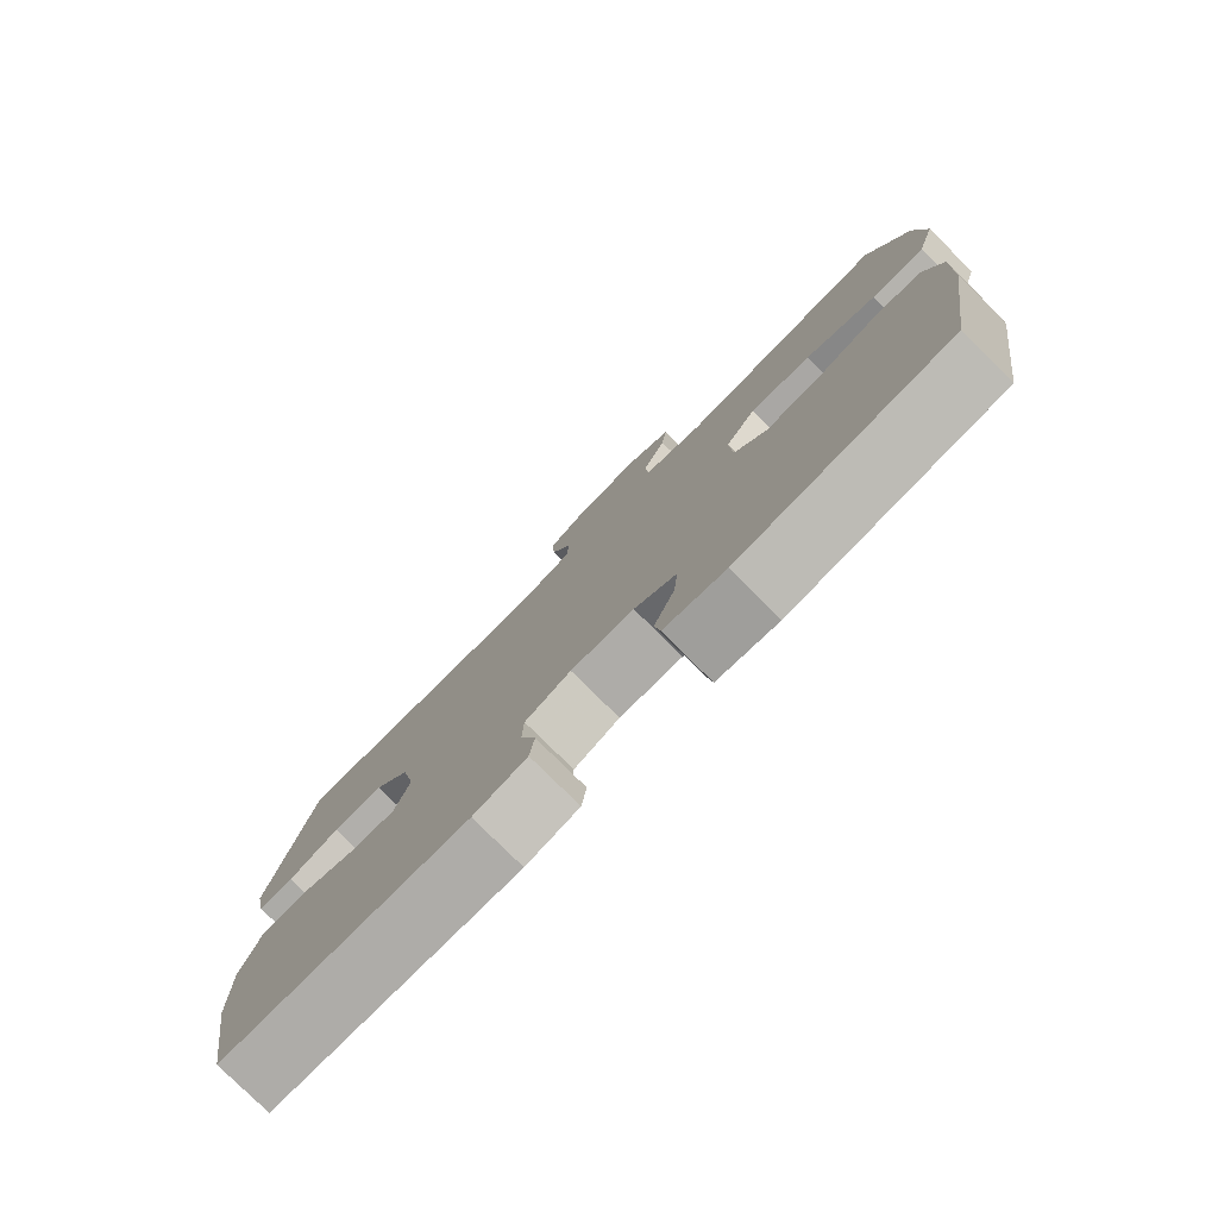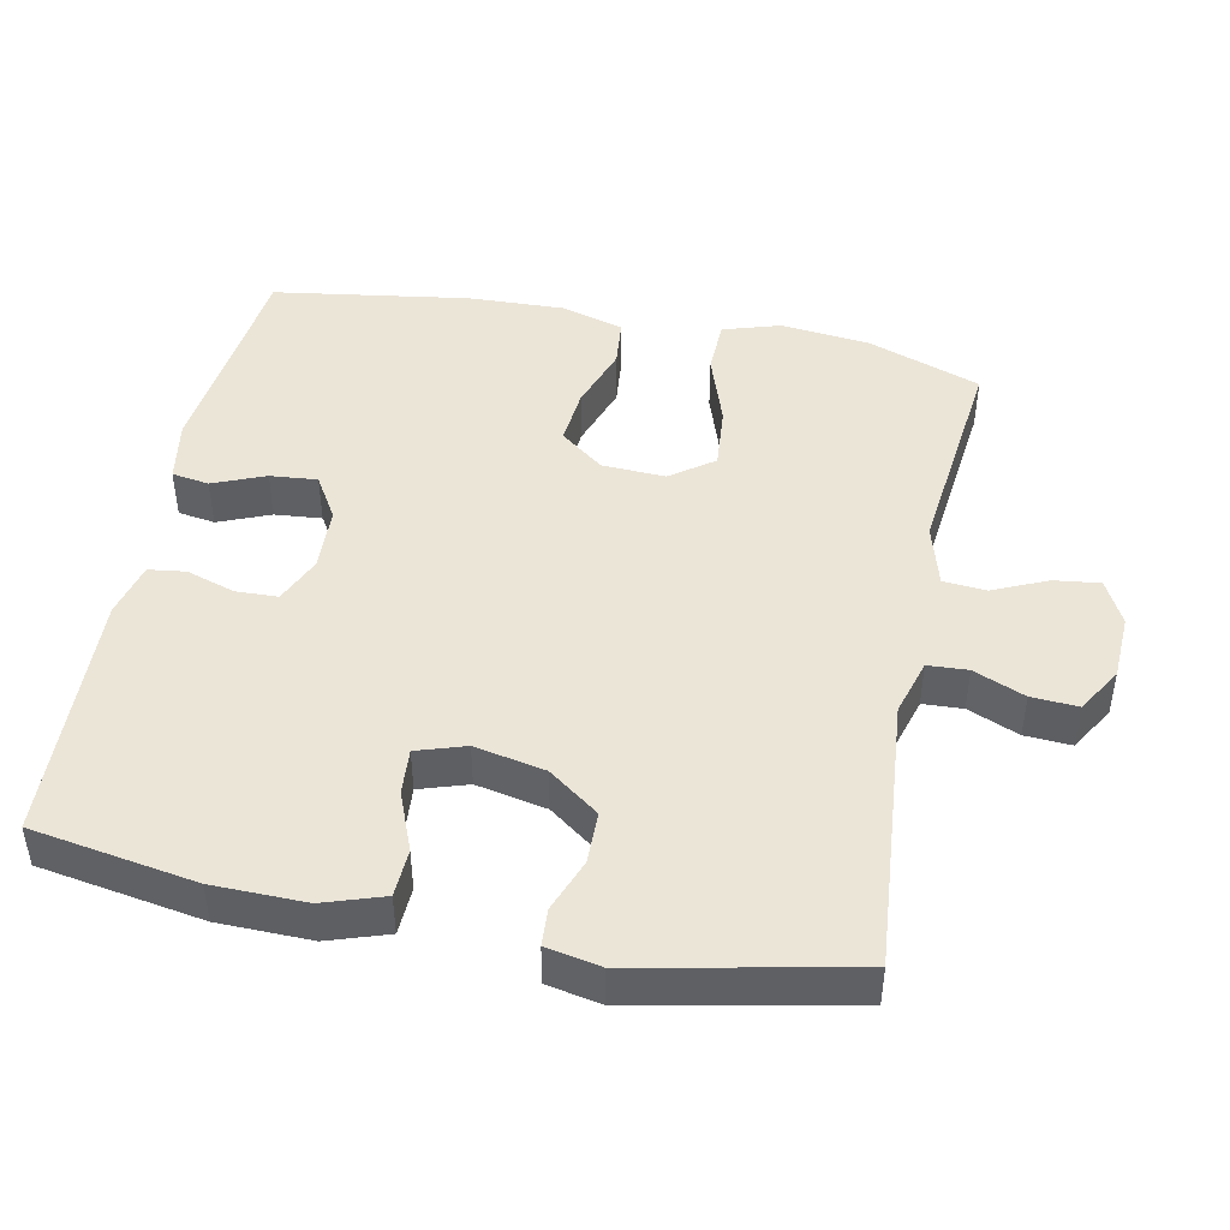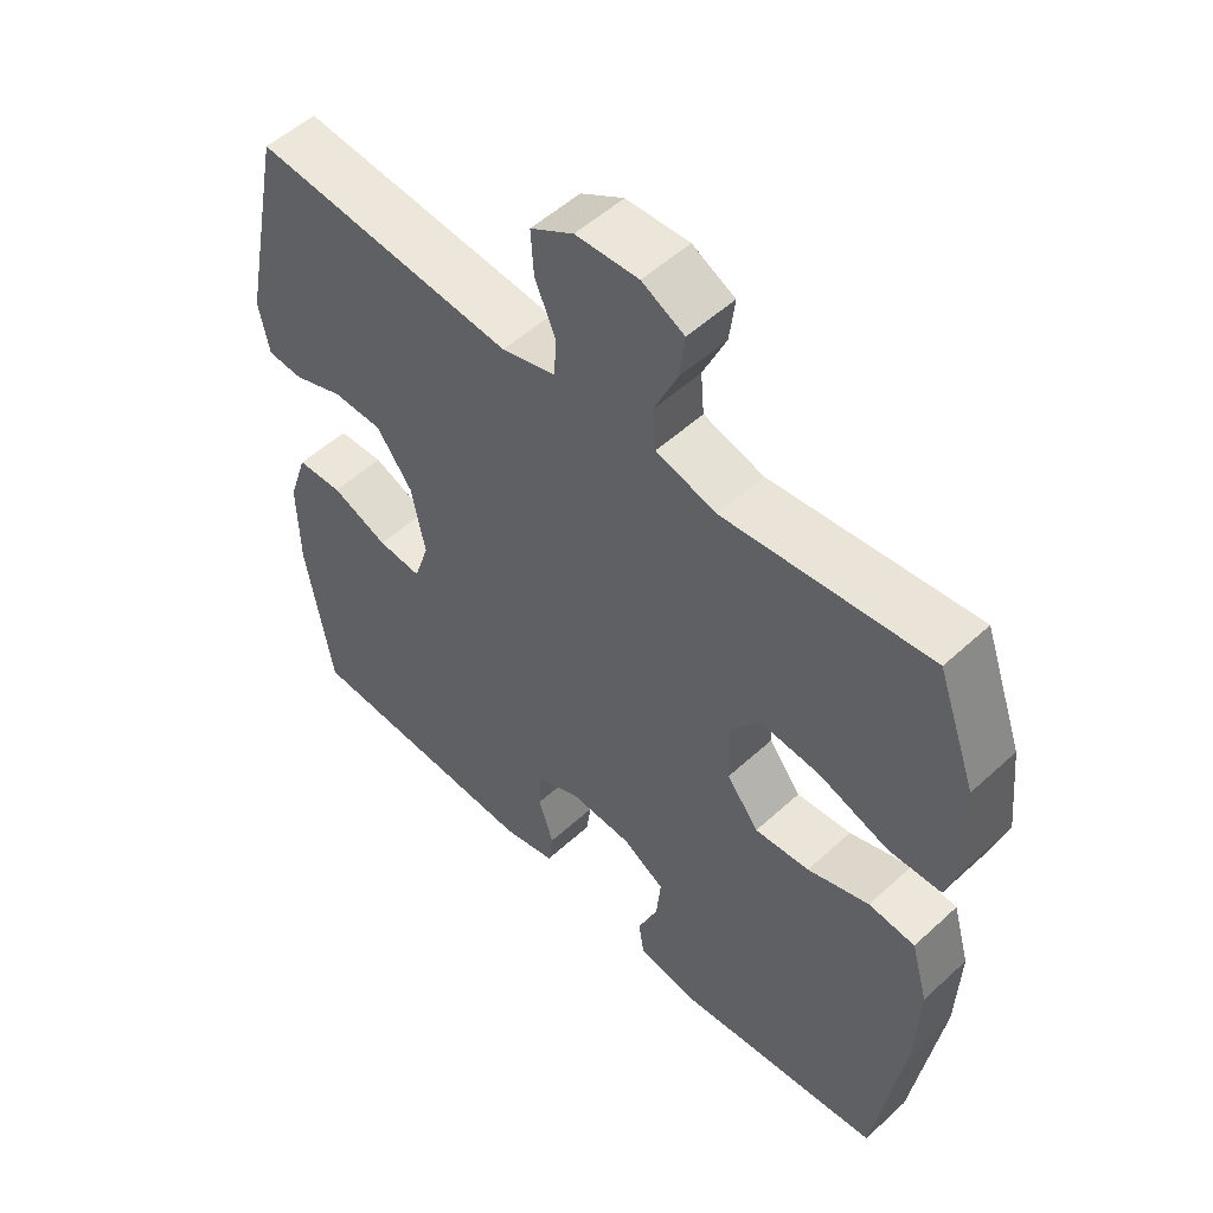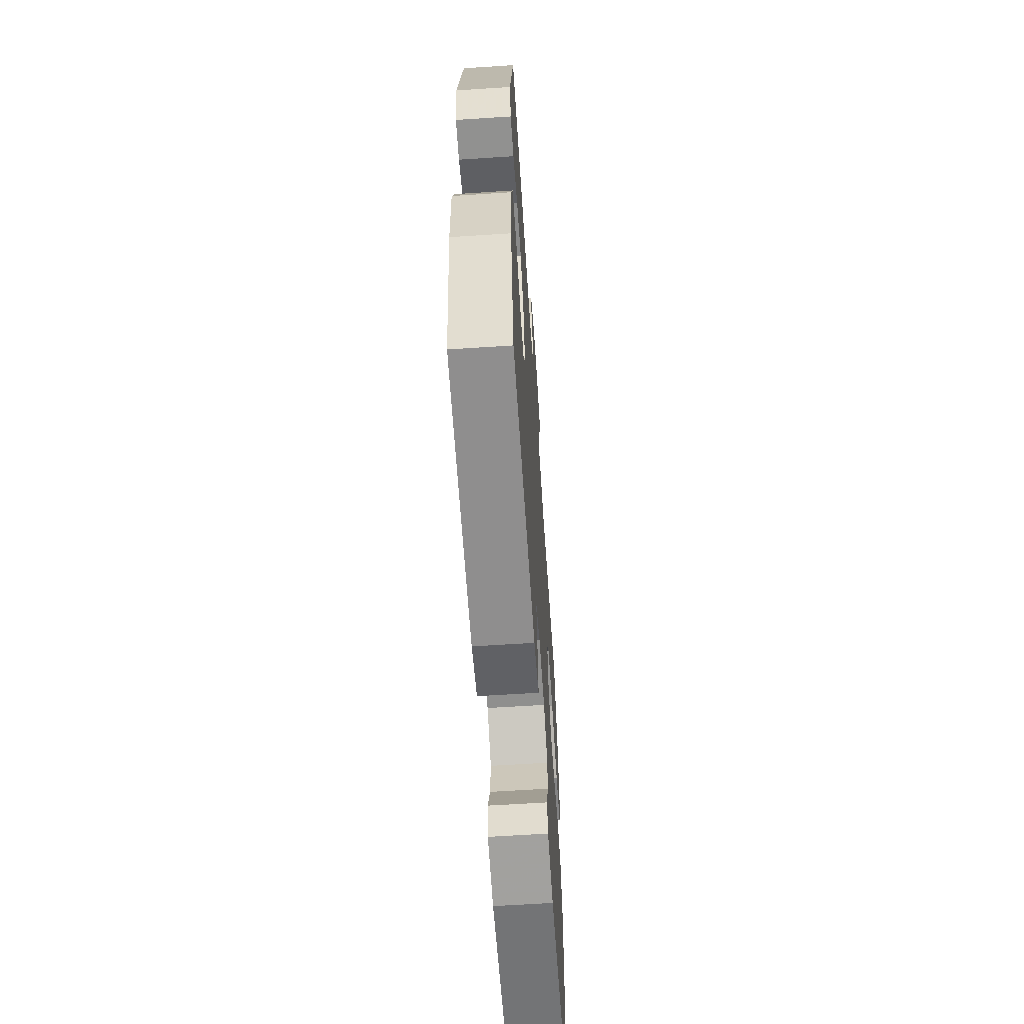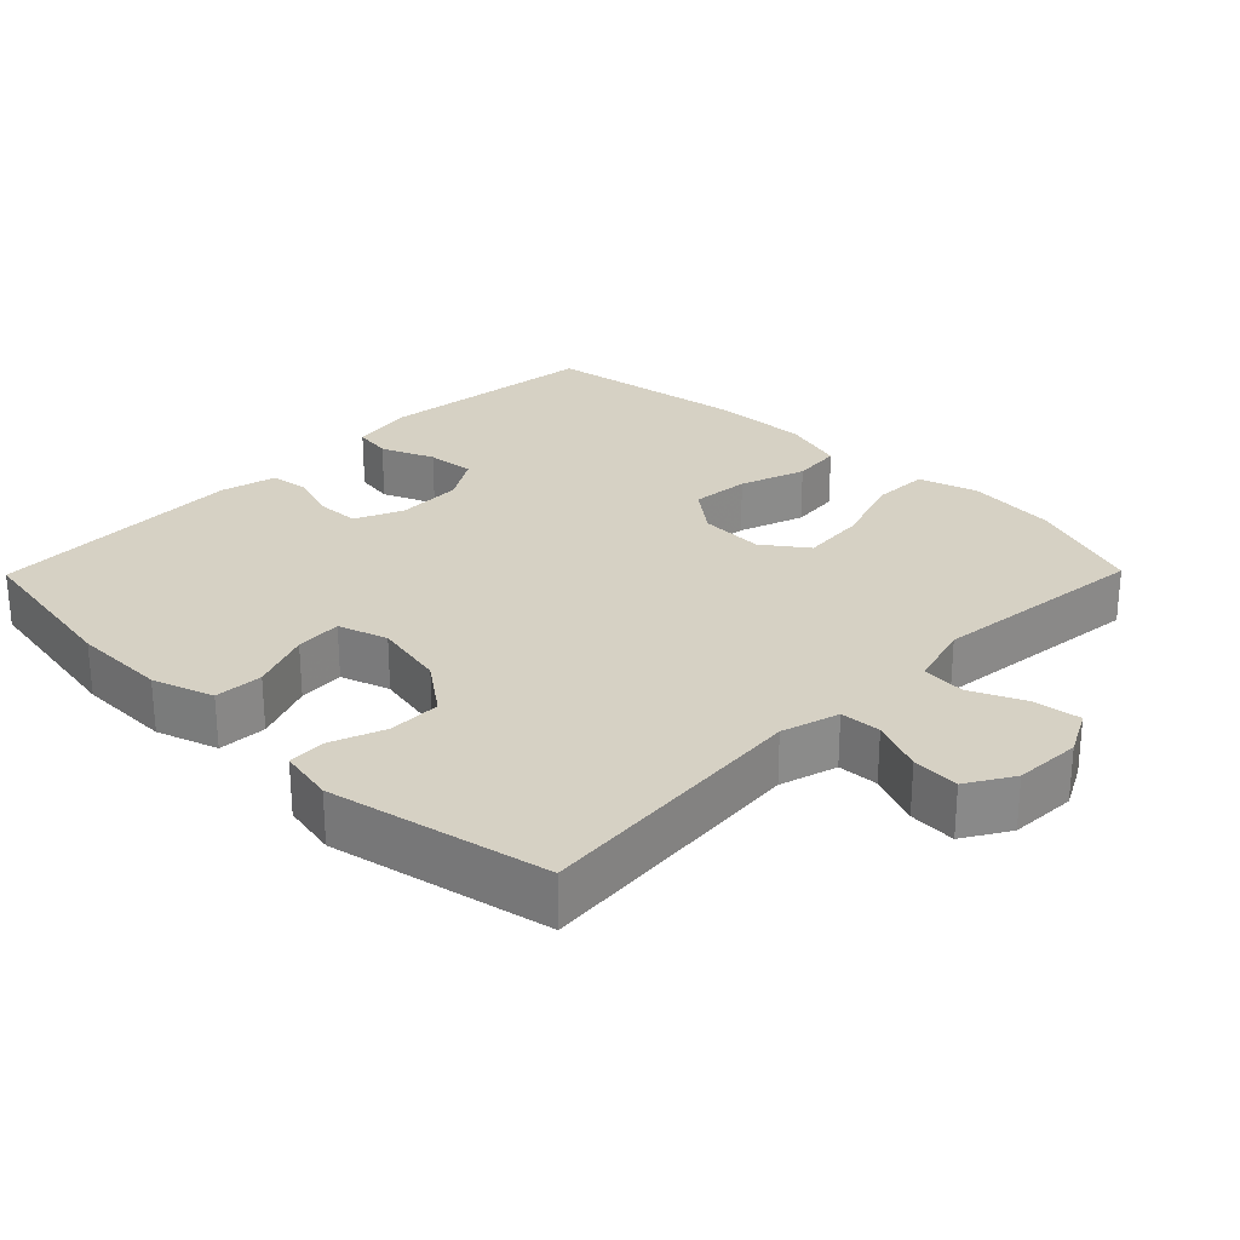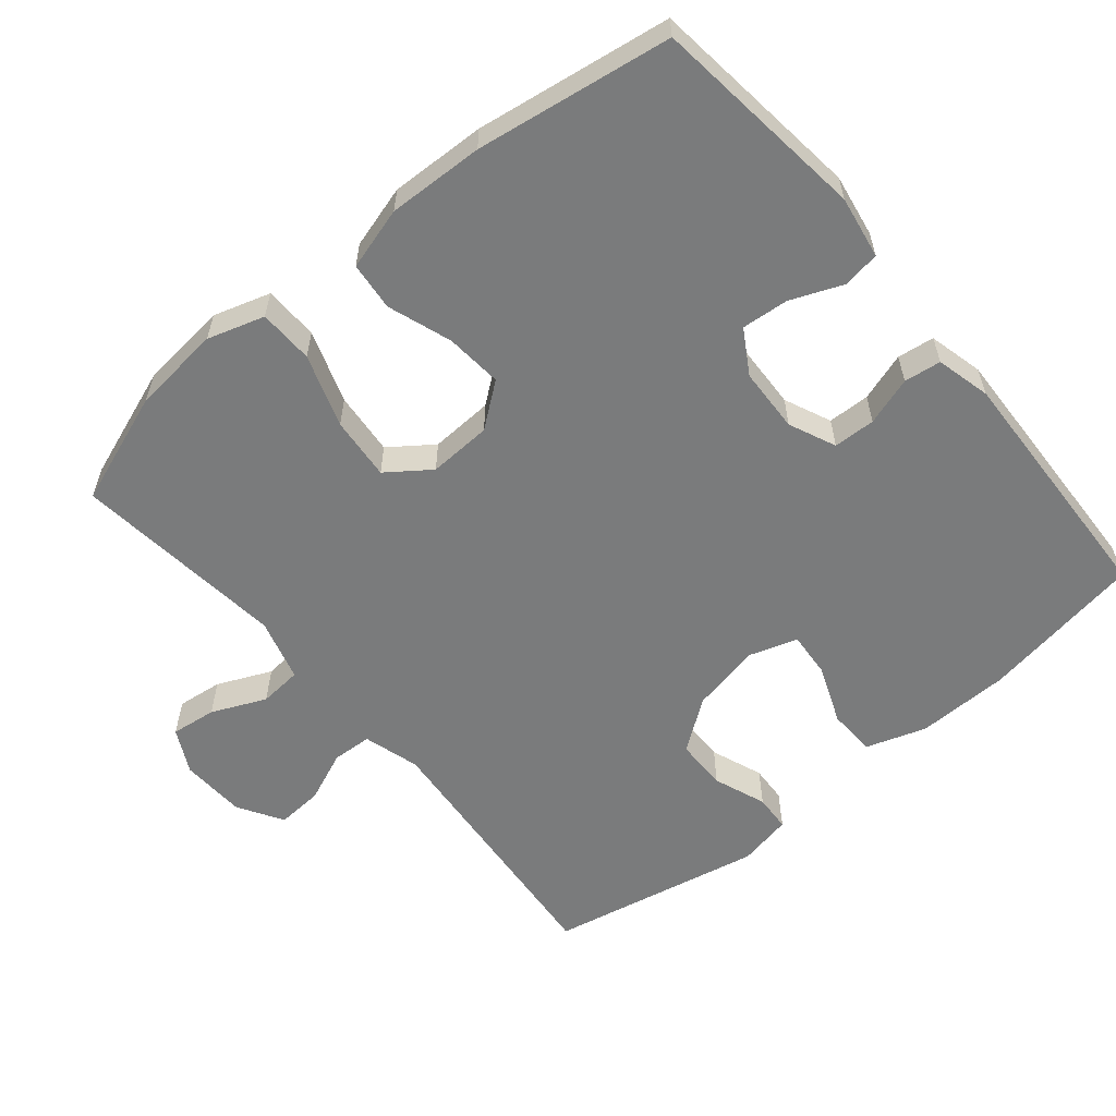
<metadata>
{"format":"obj","ext":"obj","renderer":"f3d","projection":"perspective","resolution":1024,"background":"white","views":[{"elev":-79.0,"azim":45.3,"up":"+Z"},{"elev":45.7,"azim":-78.5,"up":"+Y"},{"elev":52.9,"azim":45.5,"up":"+Z"},{"elev":-62.6,"azim":-86.2,"up":"+Z"},{"elev":26.9,"azim":-45.5,"up":"+Y"},{"elev":-58.3,"azim":129.9,"up":"+Y"}]}
</metadata>
<code>
v -0.5 0.07 0.5
v -0.117 0.07 0.466
v -0.038 0.07 0.489
v -0.035 0.07 0.545
v -0.065 0.07 0.617
v -0.069 0.07 0.682
v -0.006 0.07 0.72
v 0.086 0.07 0.724
v 0.148 0.07 0.692
v 0.14 0.07 0.628
v 0.106 0.07 0.552
v 0.111 0.07 0.492
v 0.199 0.07 0.467
v 0.5 0.07 0.5
v 0.557 0.07 0.341
v 0.57 0.07 0.216
v 0.545 0.07 0.136
v 0.468 0.07 0.134
v 0.366 0.07 0.169
v 0.277 0.07 0.177
v 0.233 0.07 0.117
v 0.237 0.07 0.028
v 0.284 0.07 -0.033
v 0.364 0.07 -0.026
v 0.454 0.07 0.005
v 0.522 0.07 -0.002
v 0.547 0.07 -0.09
v 0.542 0.07 -0.225
v 0.5 0.07 -0.5
v 0.196 0.07 -0.535
v 0.108 0.07 -0.52
v 0.1 0.07 -0.468
v 0.13 0.07 -0.395
v 0.136 0.07 -0.329
v 0.075 0.07 -0.292
v -0.016 0.07 -0.288
v -0.082 0.07 -0.317
v -0.084 0.07 -0.376
v -0.062 0.07 -0.444
v -0.069 0.07 -0.496
v -0.146 0.07 -0.515
v -0.5 0.07 -0.5
v -0.538 0.07 -0.27
v -0.54 0.07 -0.14
v -0.512 0.07 -0.056
v -0.445 0.07 -0.053
v -0.362 0.07 -0.086
v -0.298 0.07 -0.091
v -0.276 0.07 -0.023
v -0.296 0.07 0.076
v -0.348 0.07 0.147
v -0.421 0.07 0.148
v -0.495 0.07 0.12
v -0.547 0.07 0.123
v -0.562 0.07 0.199
v -0.5 0 0.5
v -0.117 0 0.466
v -0.038 0 0.489
v -0.035 0 0.545
v -0.065 0 0.617
v -0.069 0 0.682
v -0.006 0 0.72
v 0.086 0 0.724
v 0.148 0 0.692
v 0.14 0 0.628
v 0.106 0 0.552
v 0.111 0 0.492
v 0.199 0 0.467
v 0.5 0 0.5
v 0.557 0 0.341
v 0.57 0 0.216
v 0.545 0 0.136
v 0.468 0 0.134
v 0.366 0 0.169
v 0.277 0 0.177
v 0.233 0 0.117
v 0.237 0 0.028
v 0.284 0 -0.033
v 0.364 0 -0.026
v 0.454 0 0.005
v 0.522 0 -0.002
v 0.547 0 -0.09
v 0.542 0 -0.225
v 0.5 0 -0.5
v 0.196 0 -0.535
v 0.108 0 -0.52
v 0.1 0 -0.468
v 0.13 0 -0.395
v 0.136 0 -0.329
v 0.075 0 -0.292
v -0.016 0 -0.288
v -0.082 0 -0.317
v -0.084 0 -0.376
v -0.062 0 -0.444
v -0.069 0 -0.496
v -0.146 0 -0.515
v -0.5 0 -0.5
v -0.538 0 -0.27
v -0.54 0 -0.14
v -0.512 0 -0.056
v -0.445 0 -0.053
v -0.362 0 -0.086
v -0.298 0 -0.091
v -0.276 0 -0.023
v -0.296 0 0.076
v -0.348 0 0.147
v -0.421 0 0.148
v -0.495 0 0.12
v -0.547 0 0.123
v -0.562 0 0.199
f 55 1 2
f 54 55 2
f 53 54 2
f 52 53 2
f 51 52 2 3
f 50 51 3
f 49 50 3
f 48 49 3
f 45 46 47
f 44 45 47
f 43 44 47
f 42 43 47
f 41 42 47
f 40 41 47
f 39 40 47
f 38 39 47
f 37 38 47 48
f 36 37 48 3
f 31 32 33
f 30 31 33
f 29 30 33
f 28 29 33
f 27 28 33
f 26 27 33
f 25 26 33
f 24 25 33
f 23 24 33 34
f 22 23 34 35
f 17 18 19
f 16 17 19
f 15 16 19
f 14 15 19
f 13 14 19
f 12 13 19 20
f 9 10 11
f 8 9 11
f 7 8 11
f 6 7 11
f 5 6 11
f 4 5 11
f 4 11 12
f 3 4 12
f 36 3 12
f 35 36 12
f 22 35 12
f 21 22 12
f 12 20 21
f 57 56 110
f 57 110 109
f 57 109 108
f 57 108 107
f 58 57 107 106
f 58 106 105
f 58 105 104
f 58 104 103
f 102 101 100
f 102 100 99
f 102 99 98
f 102 98 97
f 102 97 96
f 102 96 95
f 102 95 94
f 102 94 93
f 103 102 93 92
f 58 103 92 91
f 88 87 86
f 88 86 85
f 88 85 84
f 88 84 83
f 88 83 82
f 88 82 81
f 88 81 80
f 88 80 79
f 89 88 79 78
f 90 89 78 77
f 74 73 72
f 74 72 71
f 74 71 70
f 74 70 69
f 74 69 68
f 75 74 68 67
f 66 65 64
f 66 64 63
f 66 63 62
f 66 62 61
f 66 61 60
f 66 60 59
f 67 66 59
f 67 59 58
f 67 58 91
f 67 91 90
f 67 90 77
f 67 77 76
f 76 75 67
f 1 56 57 2
f 2 57 58 3
f 3 58 59 4
f 4 59 60 5
f 5 60 61 6
f 6 61 62 7
f 7 62 63 8
f 8 63 64 9
f 9 64 65 10
f 10 65 66 11
f 11 66 67 12
f 12 67 68 13
f 13 68 69 14
f 14 69 70 15
f 15 70 71 16
f 16 71 72 17
f 17 72 73 18
f 18 73 74 19
f 19 74 75 20
f 20 75 76 21
f 21 76 77 22
f 22 77 78 23
f 23 78 79 24
f 24 79 80 25
f 25 80 81 26
f 26 81 82 27
f 27 82 83 28
f 28 83 84 29
f 29 84 85 30
f 30 85 86 31
f 31 86 87 32
f 32 87 88 33
f 33 88 89 34
f 34 89 90 35
f 35 90 91 36
f 36 91 92 37
f 37 92 93 38
f 38 93 94 39
f 39 94 95 40
f 40 95 96 41
f 41 96 97 42
f 42 97 98 43
f 43 98 99 44
f 44 99 100 45
f 45 100 101 46
f 46 101 102 47
f 47 102 103 48
f 48 103 104 49
f 49 104 105 50
f 50 105 106 51
f 51 106 107 52
f 52 107 108 53
f 53 108 109 54
f 54 109 110 55
f 55 110 56 1

</code>
